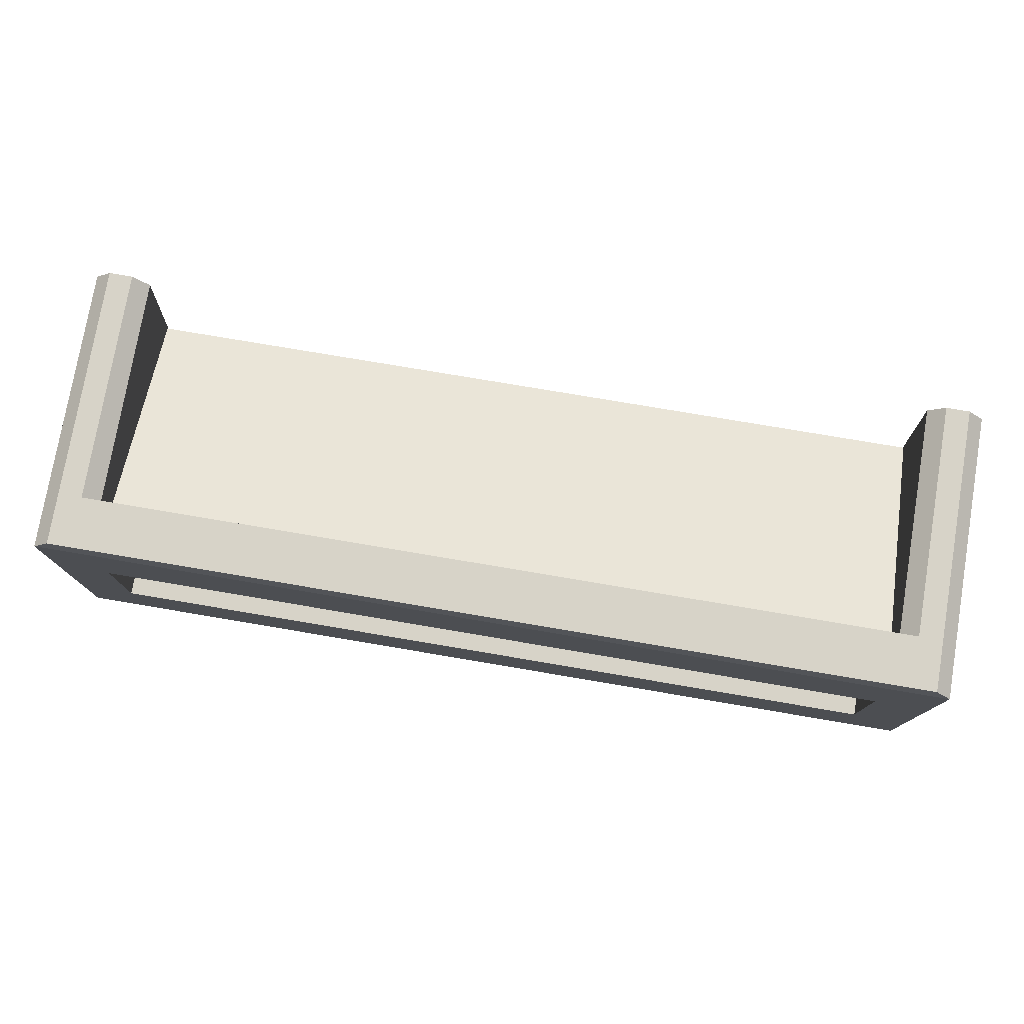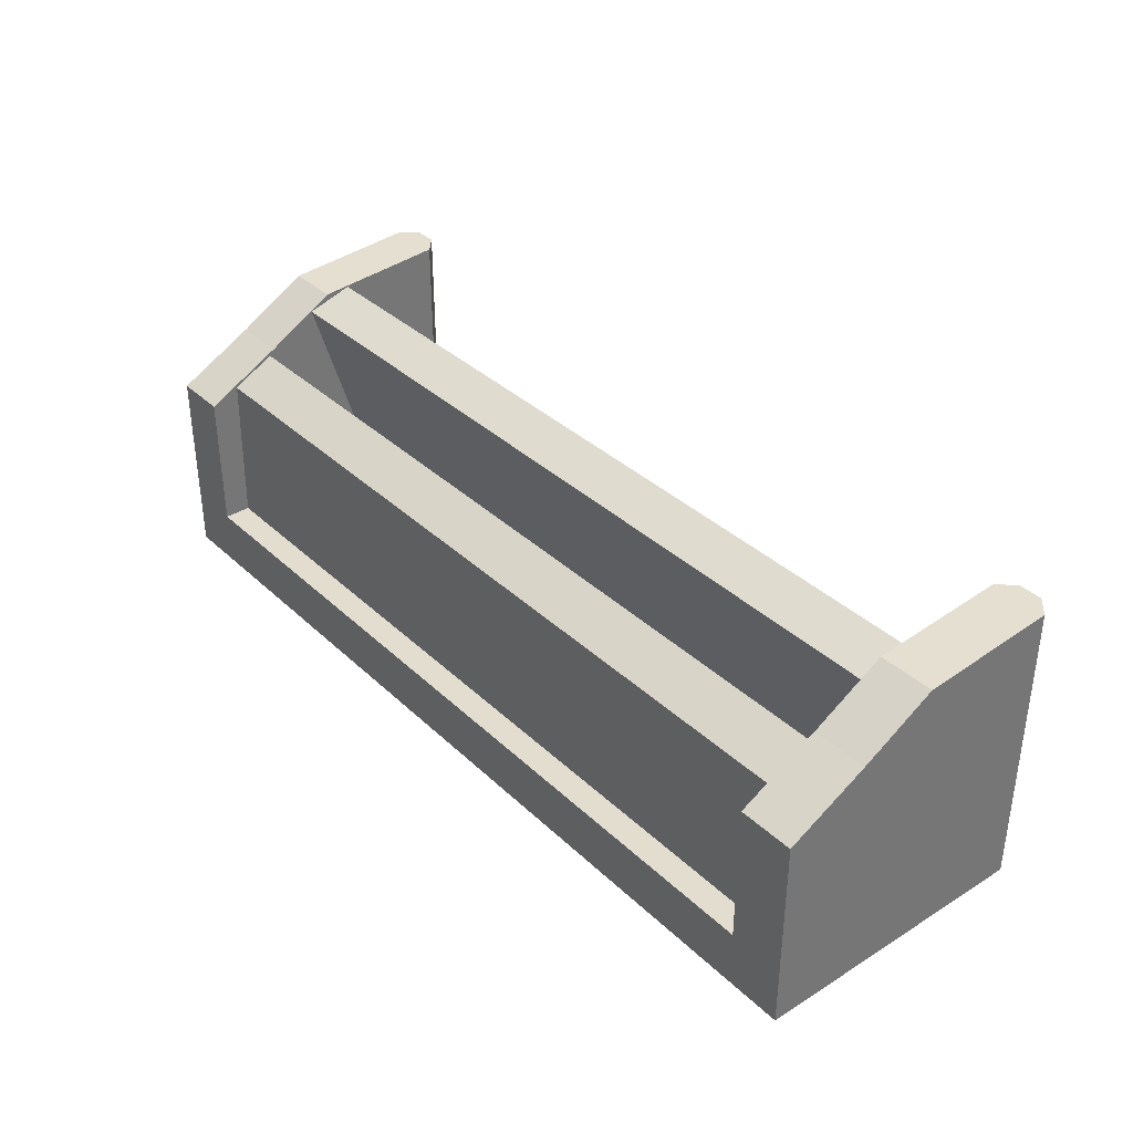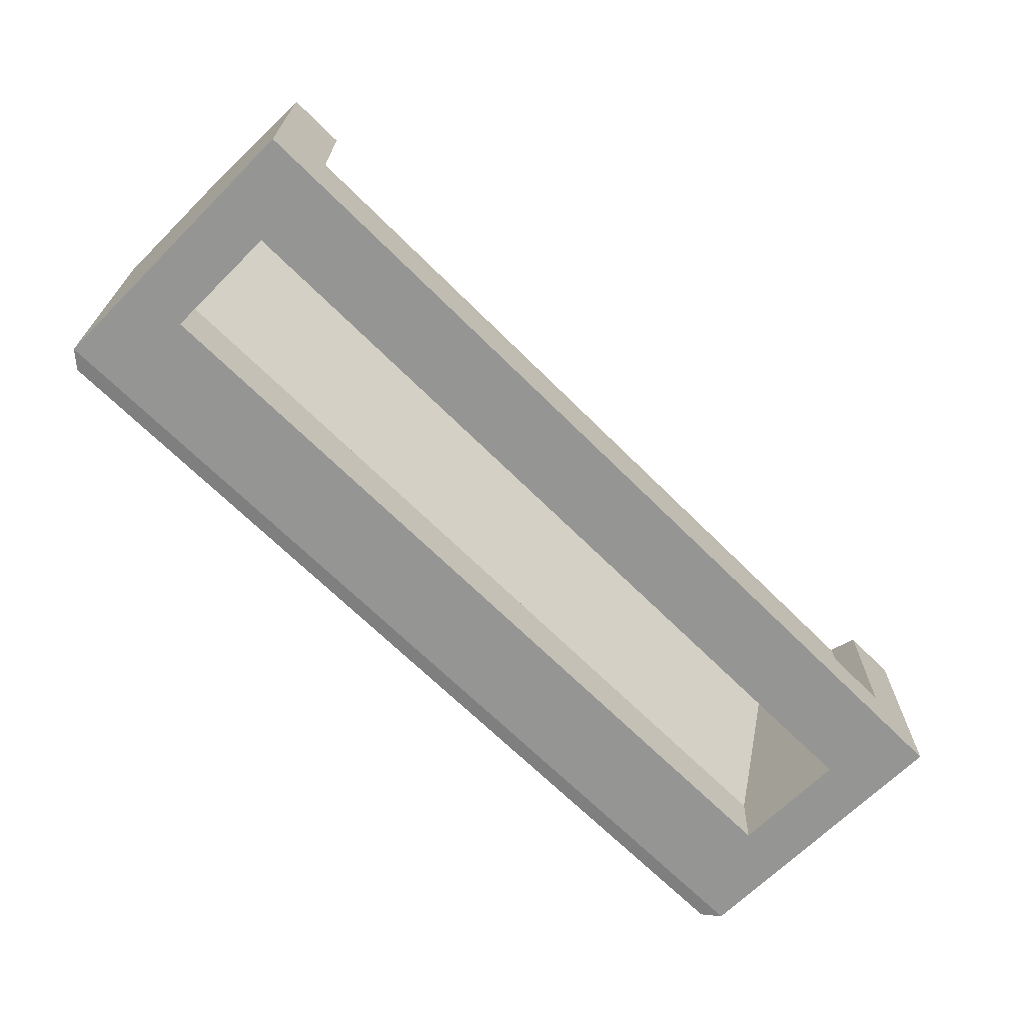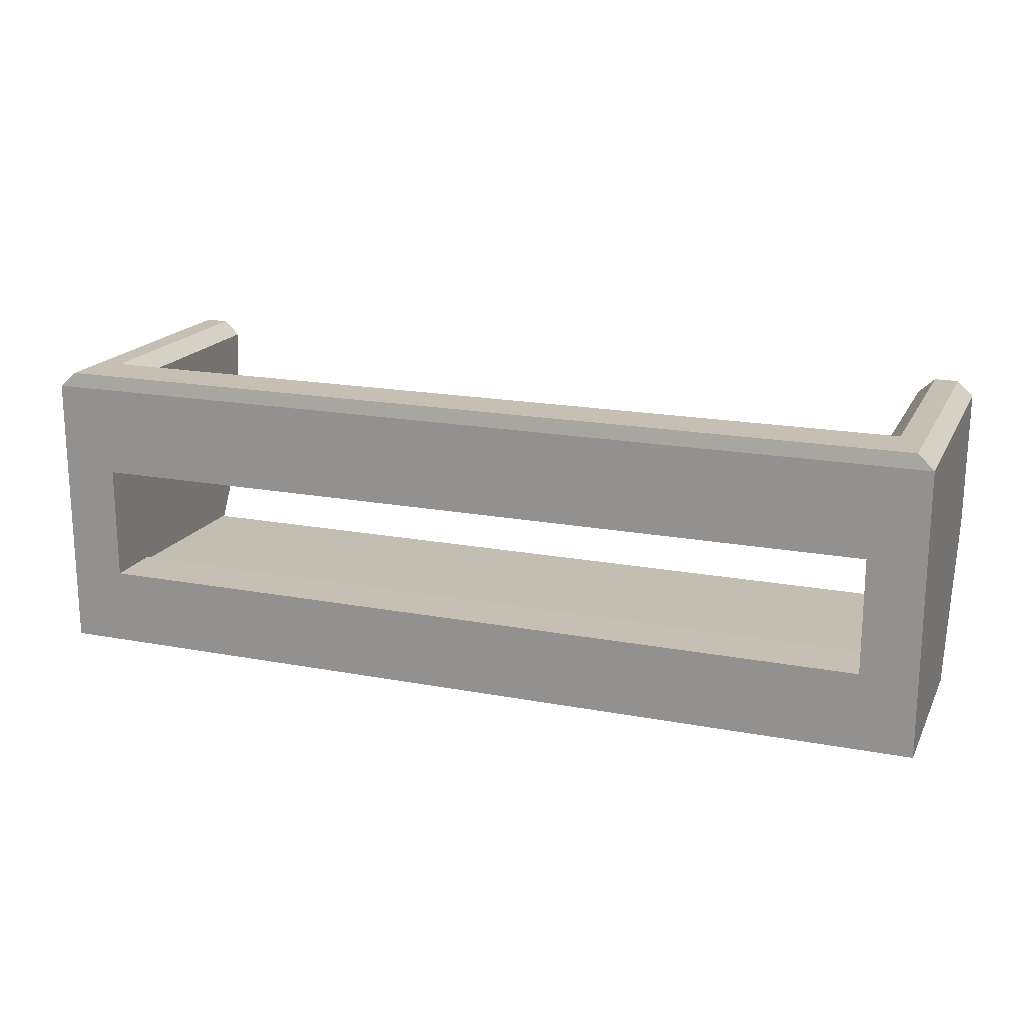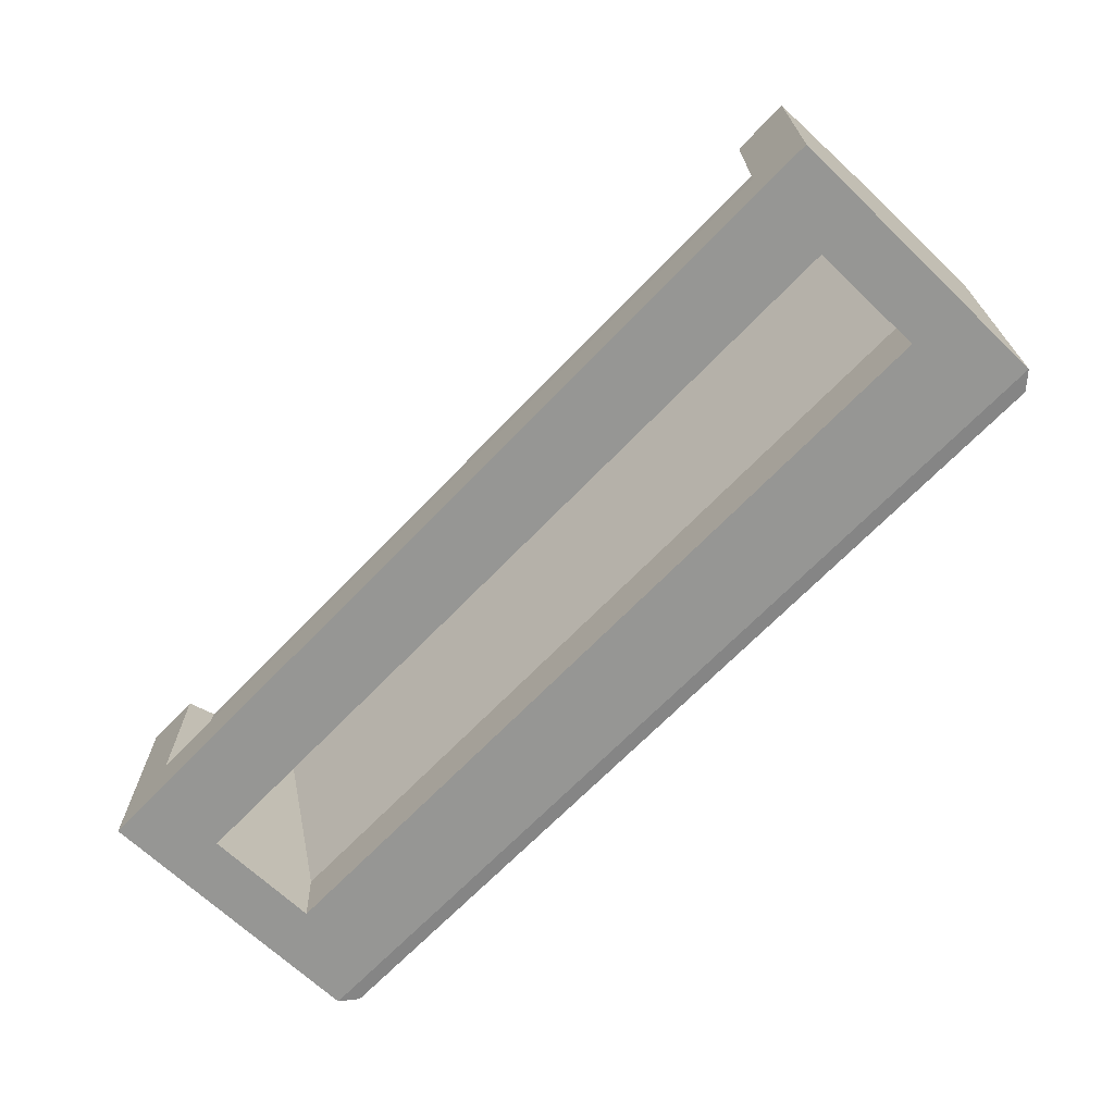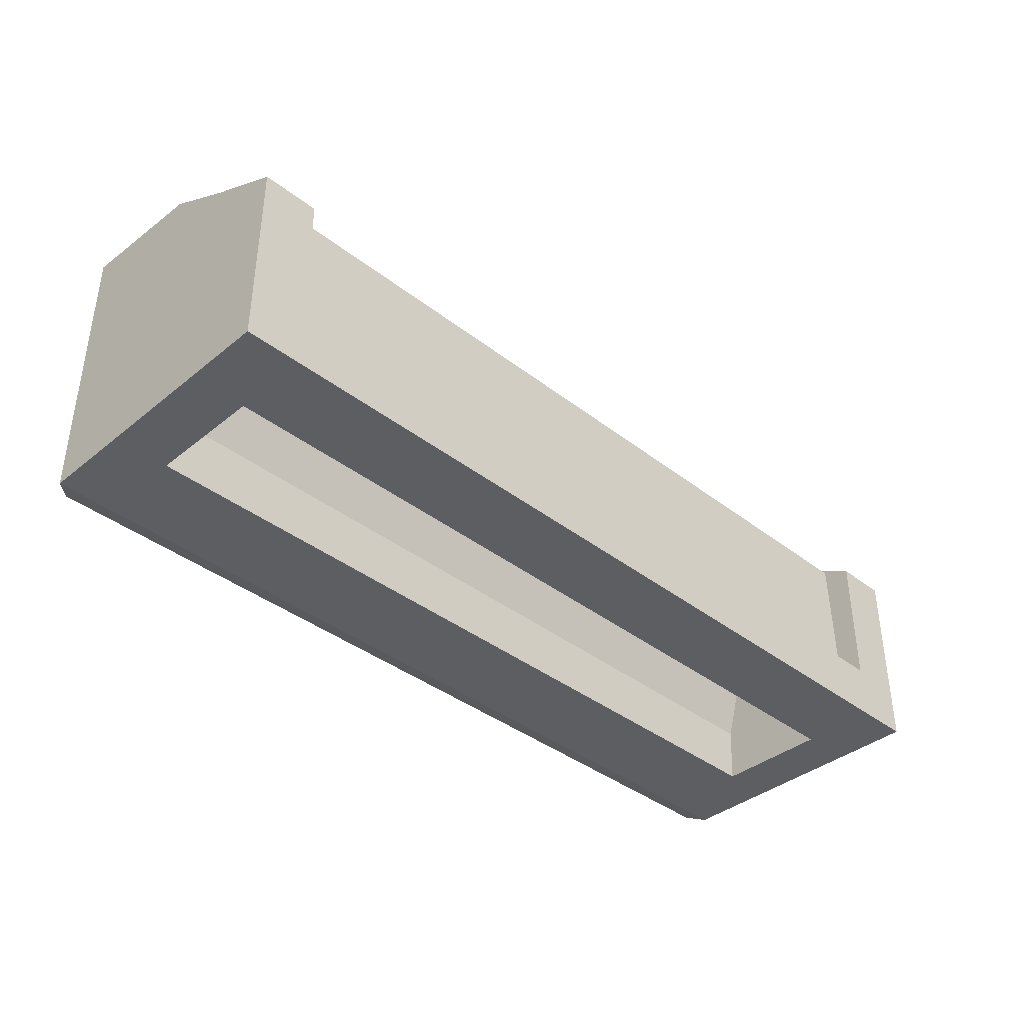
<metadata>
{"format":"obj","ext":"obj","renderer":"f3d","projection":"perspective","resolution":1024,"background":"white","views":[{"elev":76.9,"azim":-170.4,"up":"+Y"},{"elev":35.5,"azim":50.8,"up":"+Z"},{"elev":-67.4,"azim":-45.0,"up":"+Z"},{"elev":18.1,"azim":-159.8,"up":"+Y"},{"elev":-67.7,"azim":46.2,"up":"+Z"},{"elev":-38.5,"azim":-44.4,"up":"+Z"}]}
</metadata>
<code>
o WingsKart4_Cube.012
v -2.682 -0.9169 -0.2703
v -2.682 -0.9169 -0.5994
v -2.356 -0.9169 -0.5994
v -2.356 -0.9169 -0.2703
v -2.682 -0.9169 0.544
v -2.356 -0.9169 0.544
v -2.682 -0.04419 -0.2703
v -2.682 -0.04419 -0.5994
v -2.356 0.2119 -0.5994
v -2.356 0.1964 -0.2703
v -2.682 -0.04419 1.026
v -2.356 -0.04419 1.026
v -2.682 -0.4622 -0.5994
v -2.356 -0.4622 -0.5994
v -2.356 -0.4622 -0.2703
v -2.356 -0.4622 0.785
v -2.682 -0.4622 -0.2703
v -2.682 -0.4622 0.785
v -2.682 0.7427 -0.2703
v -2.588 0.8286 -0.2703
v -2.588 0.8286 -0.5853
v -2.682 0.7427 -0.5994
v -2.45 0.8286 -0.2845
v -2.356 0.7427 -0.2703
v -2.356 0.7427 -0.5994
v -2.356 0.8286 -0.5853
v -2.588 0.8286 1.095
v -2.682 0.7427 1.088
v -2.356 0.7427 1.088
v -2.45 0.8286 1.095
v 2.682 -0.9169 -0.2703
v 2.682 -0.9169 -0.5994
v -0 -0.9169 -0.5994
v -0 -0.9169 -0.2703
v 2.356 -0.9169 -0.5994
v 2.356 -0.9169 -0.2703
v 2.682 -0.9169 0.544
v 2.356 -0.9169 0.544
v 2.682 -0.04419 -0.2703
v 2.682 -0.04419 -0.5994
v -0 0.1964 -0.2703
v -0 0.2119 -0.5994
v 2.356 0.2119 -0.5994
v 2.356 0.1964 -0.2703
v 2.682 -0.04419 1.026
v 2.356 -0.04419 1.026
v 2.682 -0.4622 -0.5994
v -0 -0.4622 -0.2703
v -0 -0.4622 -0.5994
v 2.356 -0.4622 -0.5994
v 2.356 -0.4622 -0.2703
v 2.356 -0.4622 0.785
v 2.682 -0.4622 -0.2703
v 2.682 -0.4622 0.785
v 2.682 0.7427 -0.2703
v 2.588 0.8286 -0.2703
v 2.588 0.8286 -0.5853
v 2.682 0.7427 -0.5994
v -0 0.7427 -0.5994
v -0 0.8286 -0.5853
v -0 0.8286 -0.2845
v -0 0.7427 -0.2703
v 2.45 0.8286 -0.2845
v 2.356 0.7427 -0.2703
v 2.356 0.7427 -0.5994
v 2.356 0.8286 -0.5853
v 2.588 0.8286 1.095
v 2.682 0.7427 1.088
v 2.356 0.7427 1.088
v 2.45 0.8286 1.095
v -2.356 -0.7457 0.6154
v -2.356 -0.4927 0.7515
v -2.356 -0.7629 -0.4056
v -2.356 -0.4756 -0.4056
v 2.356 -0.7457 0.6154
v 2.356 -0.4927 0.7515
v 2.356 -0.7629 -0.4056
v 2.356 -0.4756 -0.4056
v -2.356 -0.1677 0.9477
v -2.356 0.1075 1.03
v -2.356 0.2408 -0.4168
v -2.356 0.516 -0.3344
v 2.356 -0.1677 0.9477
v 2.356 0.1075 1.03
v 2.356 0.2408 -0.4168
v 2.356 0.516 -0.3344
f 21 23 26
f 4 5 1
f 20 30 23
f 33 4 3
f 62 10 41
f 26 61 60
f 3 1 2
f 25 42 9
f 10 29 12
f 22 9 8
f 17 5 18
f 28 11 29
f 10 16 15
f 19 8 7
f 12 18 16
f 14 10 15
f 8 14 13
f 49 15 48
f 7 13 17
f 17 2 1
f 14 33 3
f 13 3 2
f 48 4 34
f 16 5 6
f 15 6 4
f 7 18 11
f 10 42 41
f 21 19 20
f 60 25 26
f 61 24 62
f 21 25 22
f 28 20 19
f 24 30 29
f 19 11 28
f 63 57 66
f 37 36 31
f 70 56 63
f 36 33 35
f 44 62 41
f 61 66 60
f 31 35 32
f 42 65 43
f 44 69 64
f 43 58 40
f 53 37 31
f 67 70 69
f 52 44 51
f 40 55 39
f 54 46 52
f 44 50 51
f 50 40 47
f 51 49 48
f 47 39 53
f 32 53 31
f 33 50 35
f 35 47 32
f 36 48 34
f 37 52 38
f 38 51 36
f 39 54 53
f 42 44 41
f 55 57 56
f 65 60 66
f 61 64 63
f 57 65 66
f 56 68 55
f 70 64 69
f 55 45 39
f 21 20 23
f 4 6 5
f 20 27 30
f 33 34 4
f 62 24 10
f 26 23 61
f 3 4 1
f 25 59 42
f 10 24 29
f 22 25 9
f 17 1 5
f 11 12 29
f 29 30 27
f 27 28 29
f 10 12 16
f 19 22 8
f 12 11 18
f 14 9 10
f 8 9 14
f 49 14 15
f 7 8 13
f 17 13 2
f 14 49 33
f 13 14 3
f 48 15 4
f 16 18 5
f 15 16 6
f 7 17 18
f 10 9 42
f 21 22 19
f 60 59 25
f 61 23 24
f 21 26 25
f 28 27 20
f 24 23 30
f 19 7 11
f 63 56 57
f 37 38 36
f 70 67 56
f 36 34 33
f 44 64 62
f 61 63 66
f 31 36 35
f 42 59 65
f 44 46 69
f 43 65 58
f 53 54 37
f 69 46 45
f 45 68 69
f 68 67 69
f 52 46 44
f 40 58 55
f 54 45 46
f 44 43 50
f 50 43 40
f 51 50 49
f 47 40 39
f 32 47 53
f 33 49 50
f 35 50 47
f 36 51 48
f 37 54 52
f 38 52 51
f 39 45 54
f 42 43 44
f 55 58 57
f 65 59 60
f 61 62 64
f 57 58 65
f 56 67 68
f 70 63 64
f 55 68 45
f 71 74 73
f 74 77 73
f 78 75 77
f 76 71 75
f 77 71 73
f 74 76 78
f 80 81 79
f 82 85 81
f 86 83 85
f 84 79 83
f 85 79 81
f 82 84 86
f 71 72 74
f 74 78 77
f 78 76 75
f 76 72 71
f 77 75 71
f 74 72 76
f 80 82 81
f 82 86 85
f 86 84 83
f 84 80 79
f 85 83 79
f 82 80 84

</code>
